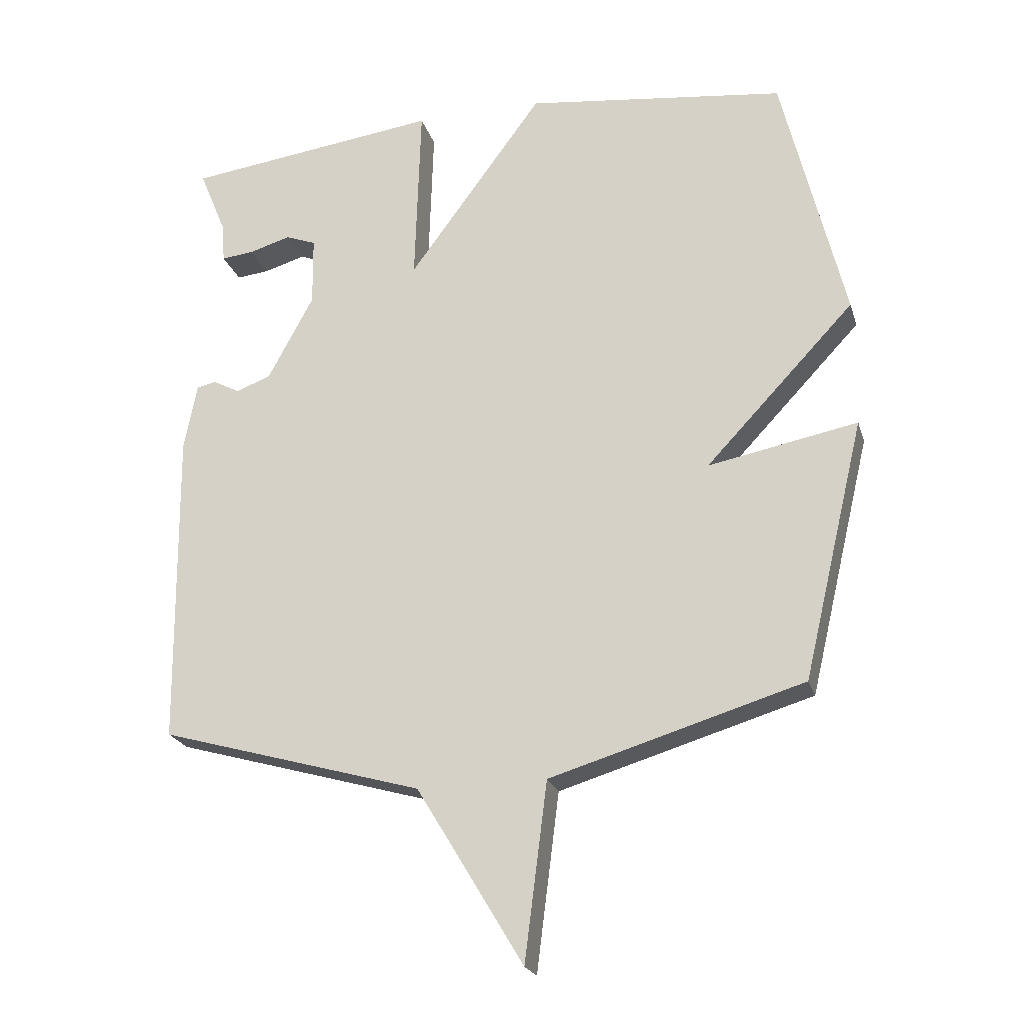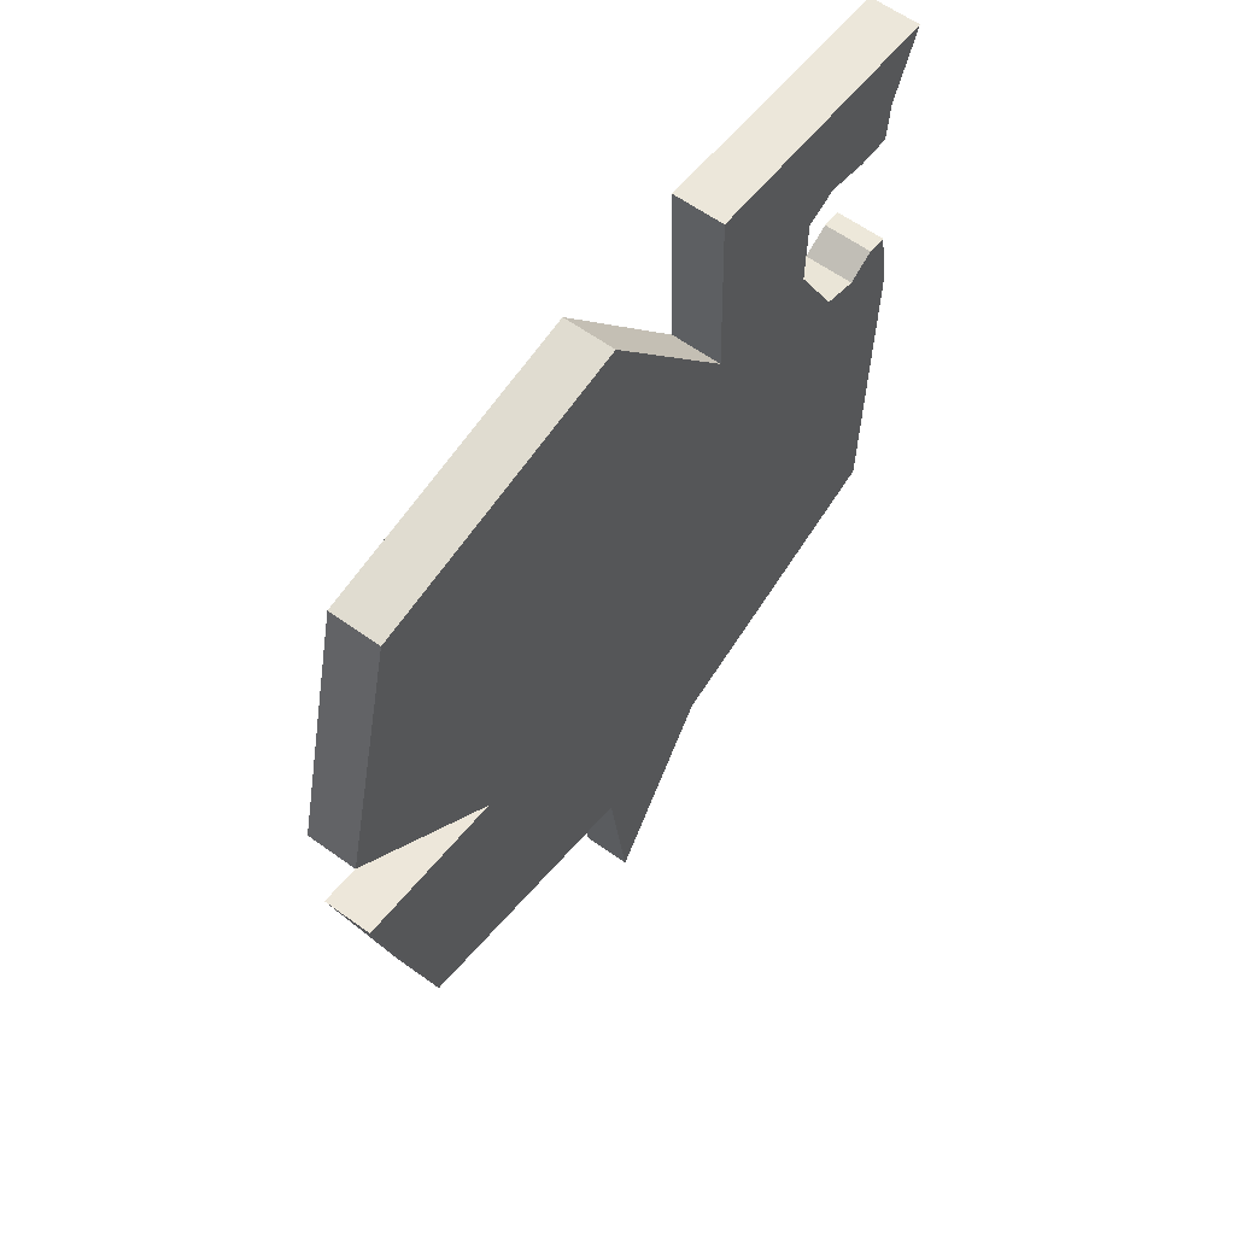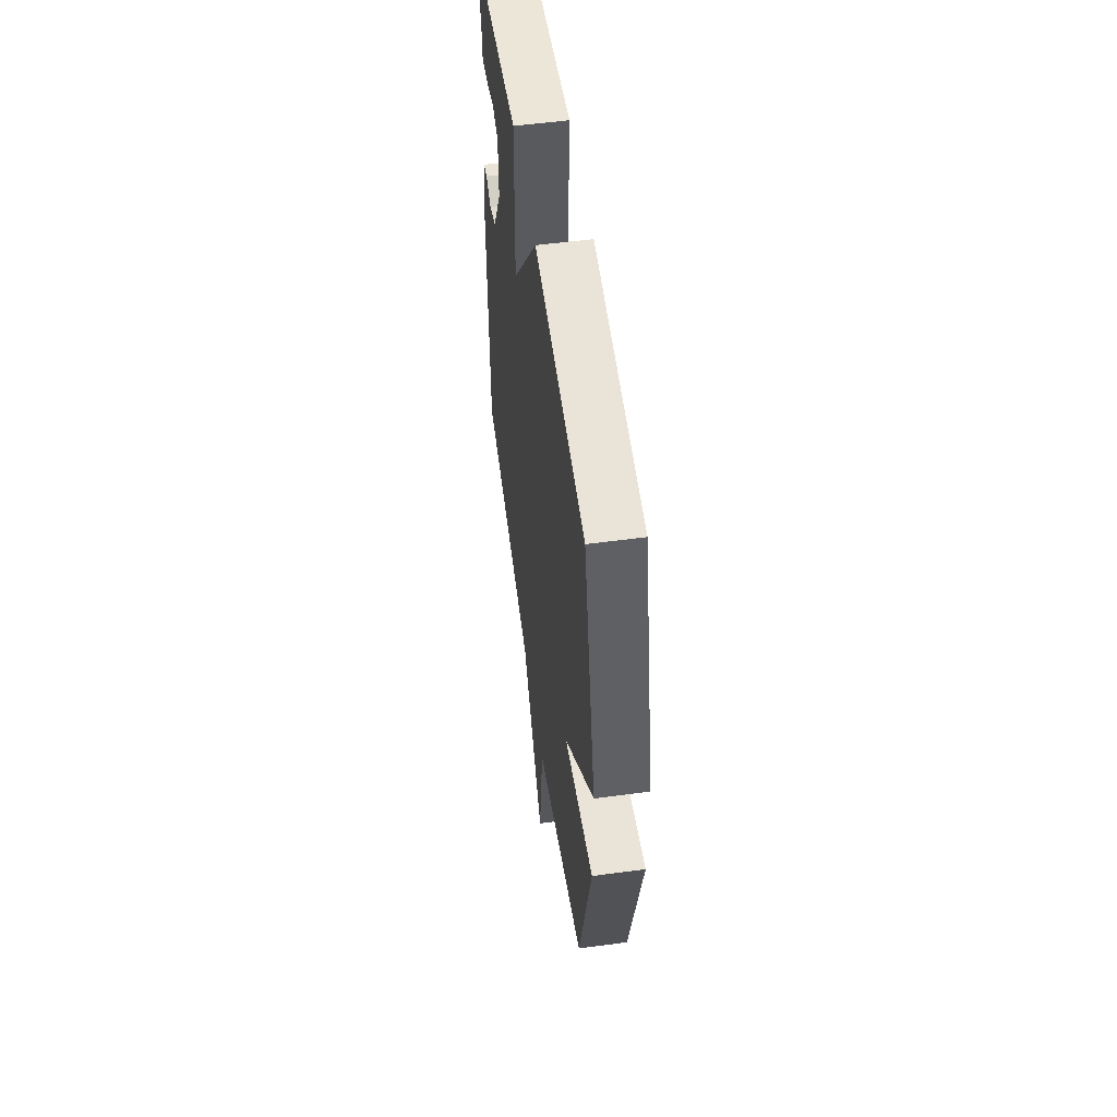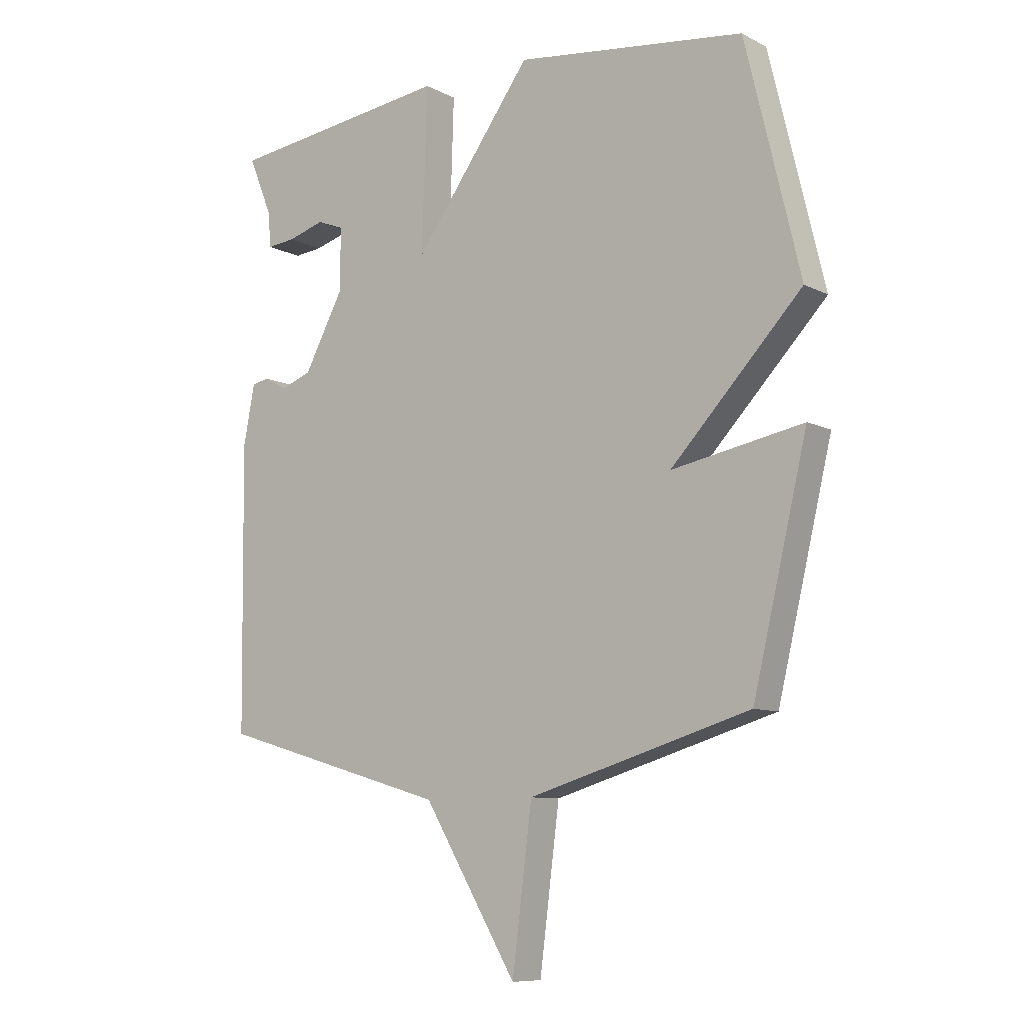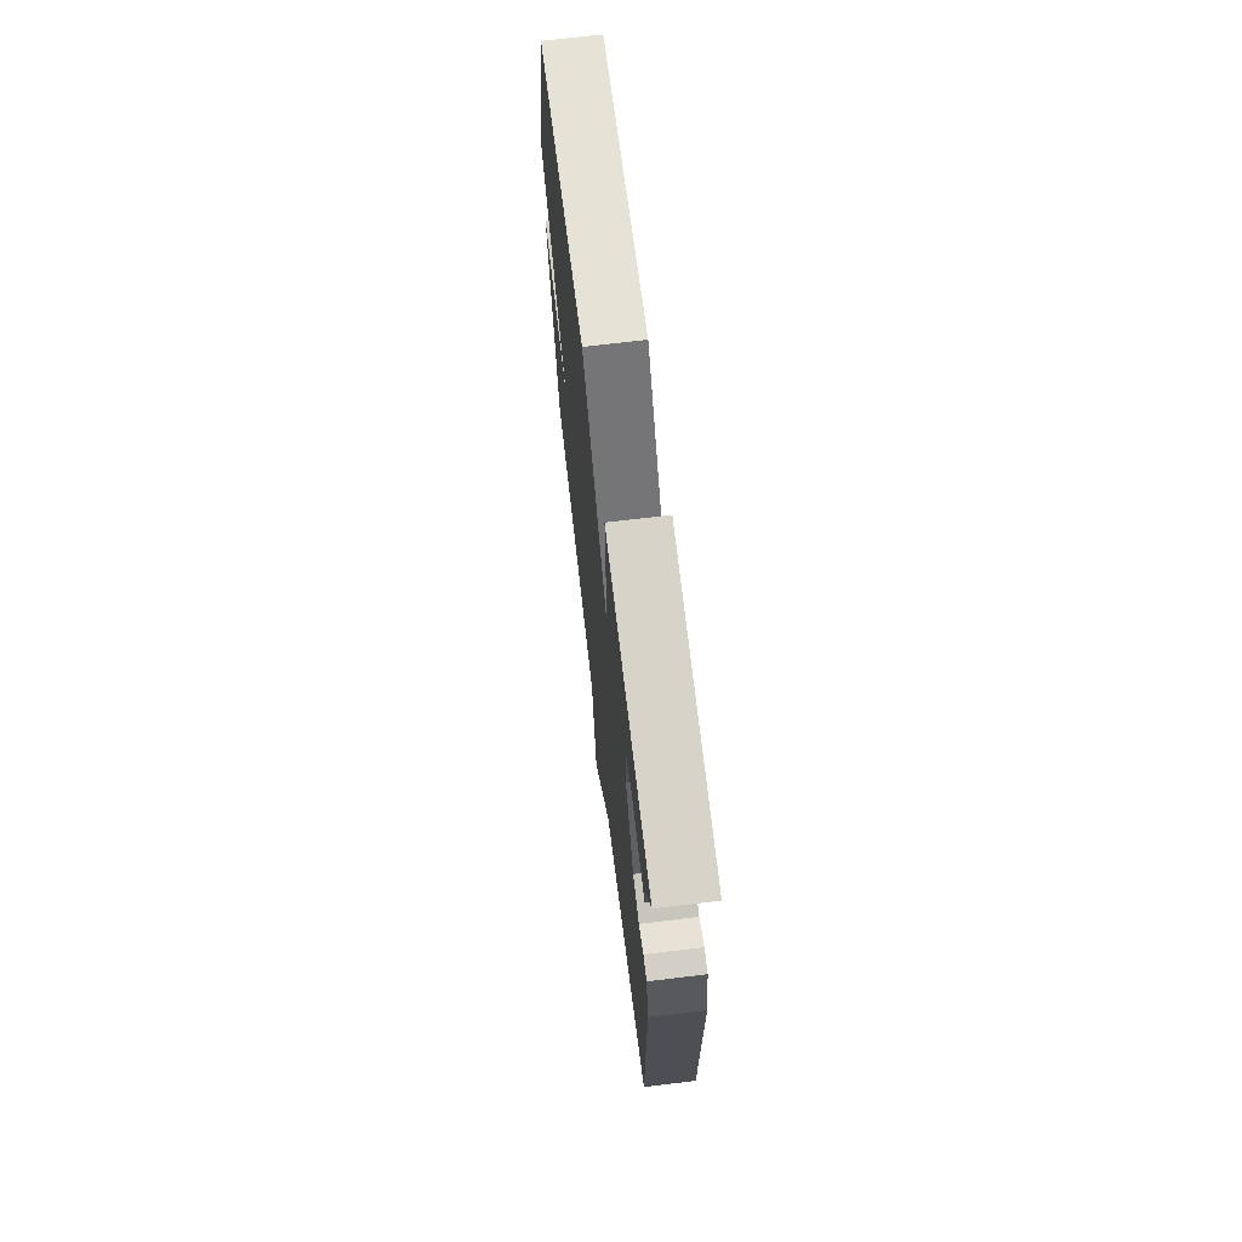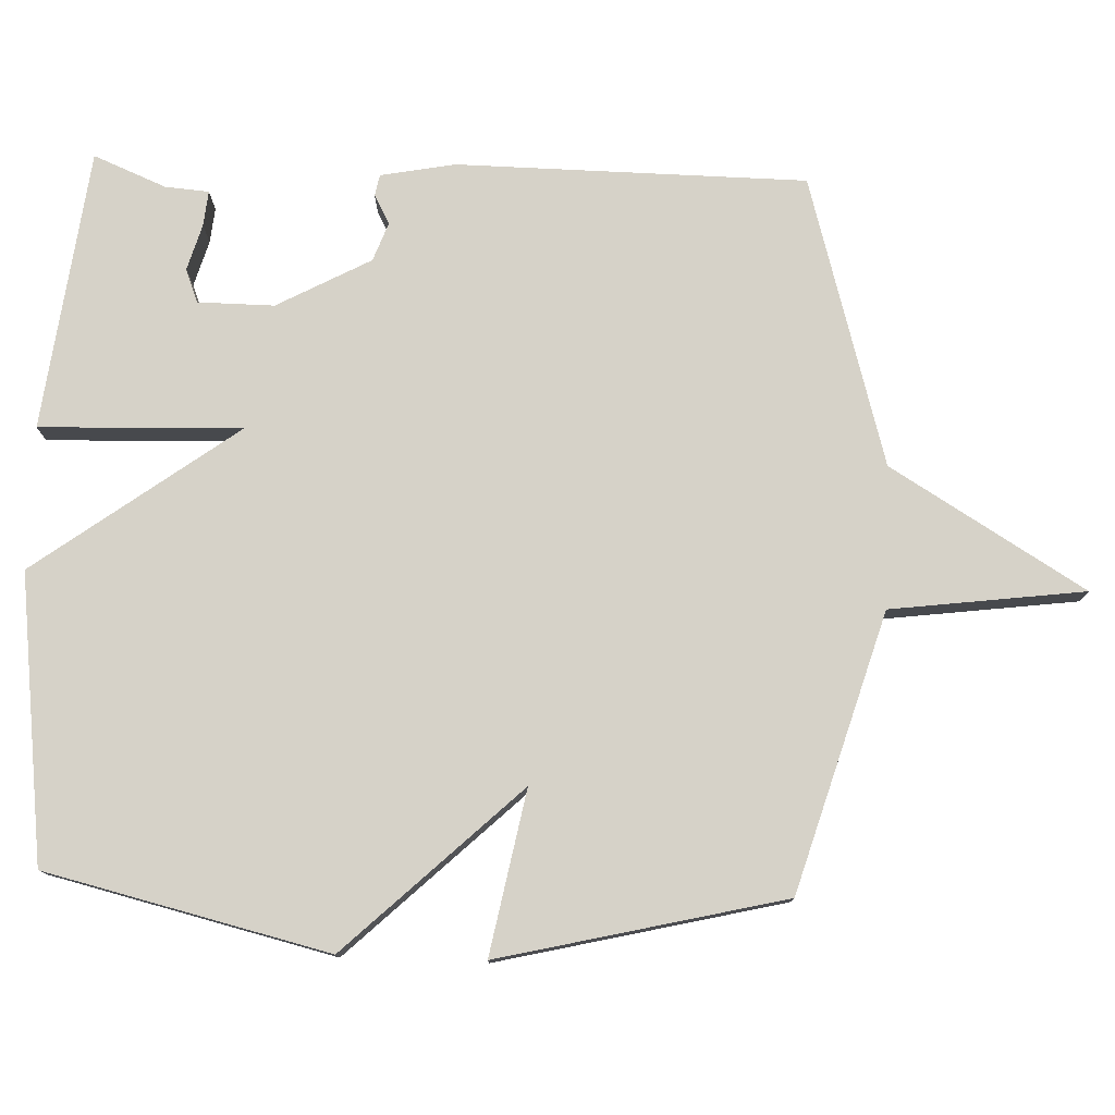
<metadata>
{"format":"obj","ext":"obj","renderer":"f3d","projection":"perspective","resolution":1024,"background":"white","views":[{"elev":-22.5,"azim":15.4,"up":"+Z"},{"elev":62.1,"azim":126.1,"up":"+Z"},{"elev":54.7,"azim":81.9,"up":"+Z"},{"elev":-9.0,"azim":37.3,"up":"+Z"},{"elev":70.2,"azim":-96.9,"up":"+Z"},{"elev":77.8,"azim":92.1,"up":"+Y"}]}
</metadata>
<code>
v -0.5 0.07 -0.5
v -0.506 0.07 -0.007
v -0.486 0.07 0.098
v -0.456 0.07 0.104
v -0.415 0.07 0.082
v -0.361 0.07 0.102
v -0.29 0.07 0.234
v -0.291 0.07 0.342
v -0.338 0.07 0.36
v -0.403 0.07 0.341
v -0.453 0.07 0.336
v -0.458 0.07 0.398
v -0.5 0.07 0.5
v -0.104 0.07 0.55
v -0.113 0.07 0.265
v 0.096 0.07 0.55
v 0.5 0.07 0.5
v 0.596 0.07 0.101
v 0.365 0.07 -0.143
v 0.596 0.07 -0.099
v 0.5 0.07 -0.5
v 0.108 0.07 -0.617
v 0.073 0.07 -0.891
v -0.092 0.07 -0.617
v -0.5 0 -0.5
v -0.506 0 -0.007
v -0.486 0 0.098
v -0.456 0 0.104
v -0.415 0 0.082
v -0.361 0 0.102
v -0.29 0 0.234
v -0.291 0 0.342
v -0.338 0 0.36
v -0.403 0 0.341
v -0.453 0 0.336
v -0.458 0 0.398
v -0.5 0 0.5
v -0.104 0 0.55
v -0.113 0 0.265
v 0.096 0 0.55
v 0.5 0 0.5
v 0.596 0 0.101
v 0.365 0 -0.143
v 0.596 0 -0.099
v 0.5 0 -0.5
v 0.108 0 -0.617
v 0.073 0 -0.891
v -0.092 0 -0.617
f 22 23 24
f 22 24 1
f 21 22 1
f 20 21 1
f 19 20 1
f 18 19 1
f 17 18 1
f 16 17 1
f 15 16 1
f 12 13 14
f 11 12 14
f 10 11 14
f 9 10 14
f 8 9 14
f 7 8 14 15
f 6 7 15 1
f 3 4 5
f 2 3 5
f 1 2 5
f 1 5 6
f 48 47 46
f 25 48 46
f 25 46 45
f 25 45 44
f 25 44 43
f 25 43 42
f 25 42 41
f 25 41 40
f 25 40 39
f 38 37 36
f 38 36 35
f 38 35 34
f 38 34 33
f 38 33 32
f 39 38 32 31
f 25 39 31 30
f 29 28 27
f 29 27 26
f 29 26 25
f 30 29 25
f 1 25 26 2
f 2 26 27 3
f 3 27 28 4
f 4 28 29 5
f 5 29 30 6
f 6 30 31 7
f 7 31 32 8
f 8 32 33 9
f 9 33 34 10
f 10 34 35 11
f 11 35 36 12
f 12 36 37 13
f 13 37 38 14
f 14 38 39 15
f 15 39 40 16
f 16 40 41 17
f 17 41 42 18
f 18 42 43 19
f 19 43 44 20
f 20 44 45 21
f 21 45 46 22
f 22 46 47 23
f 23 47 48 24
f 24 48 25 1

</code>
